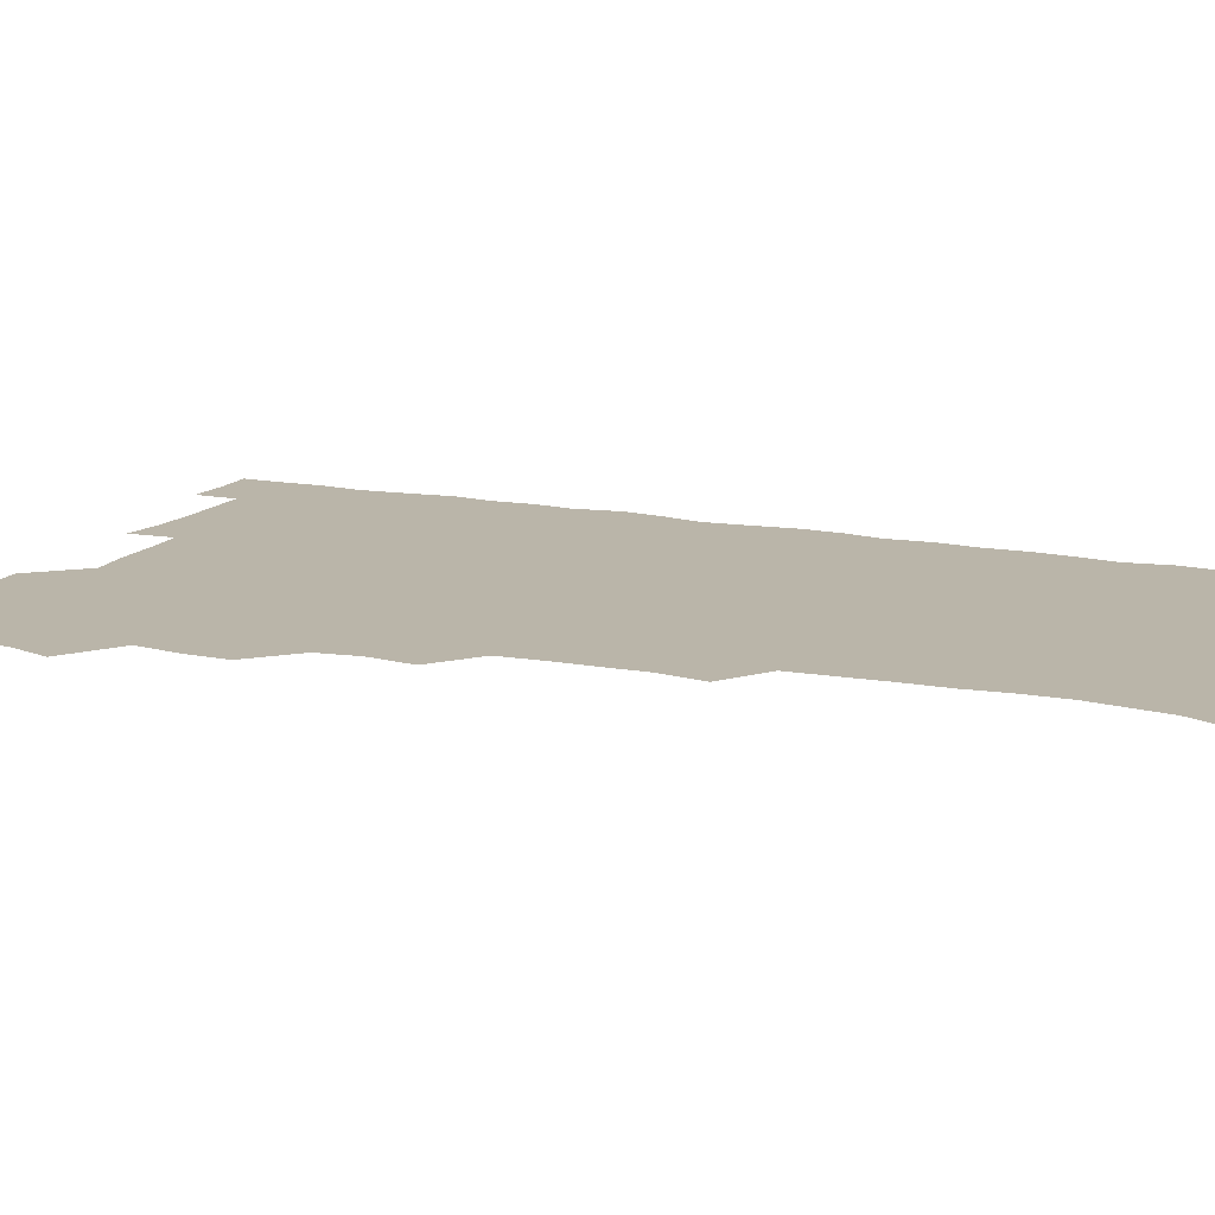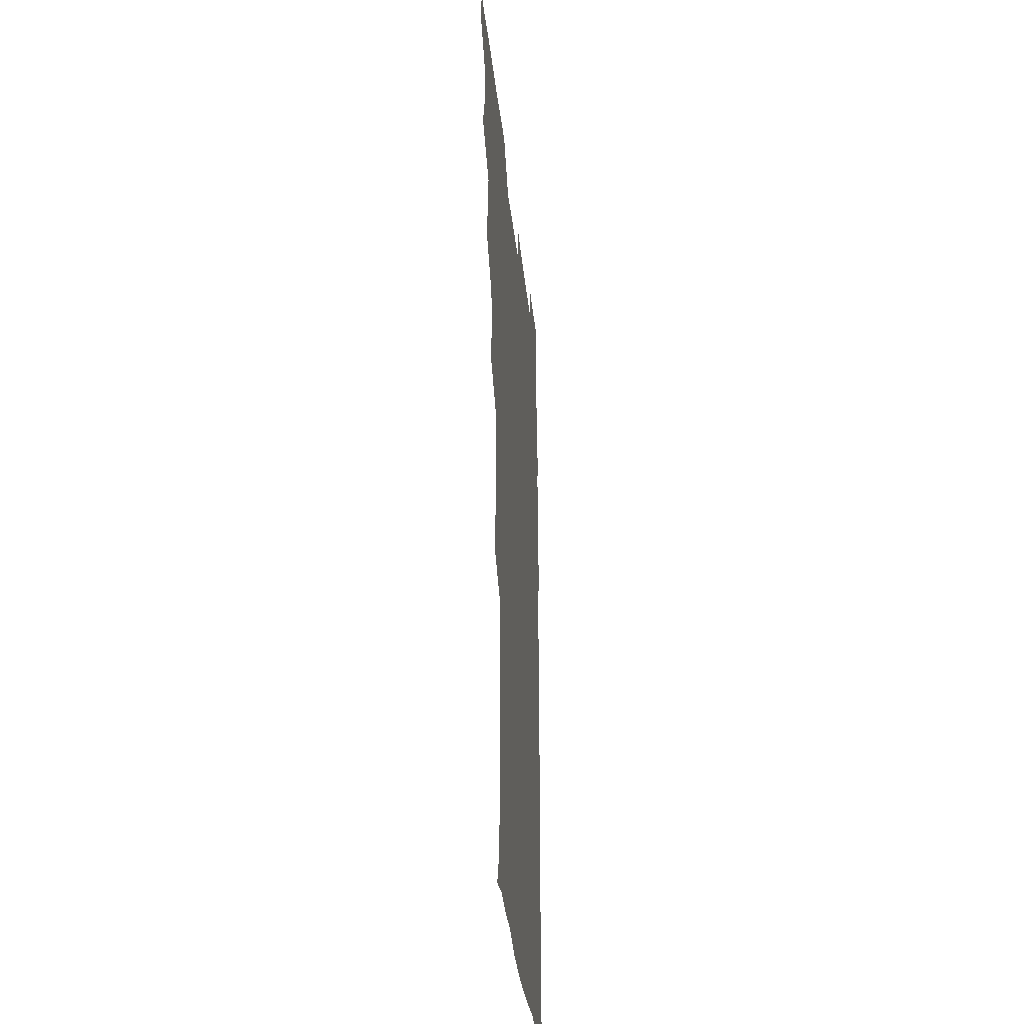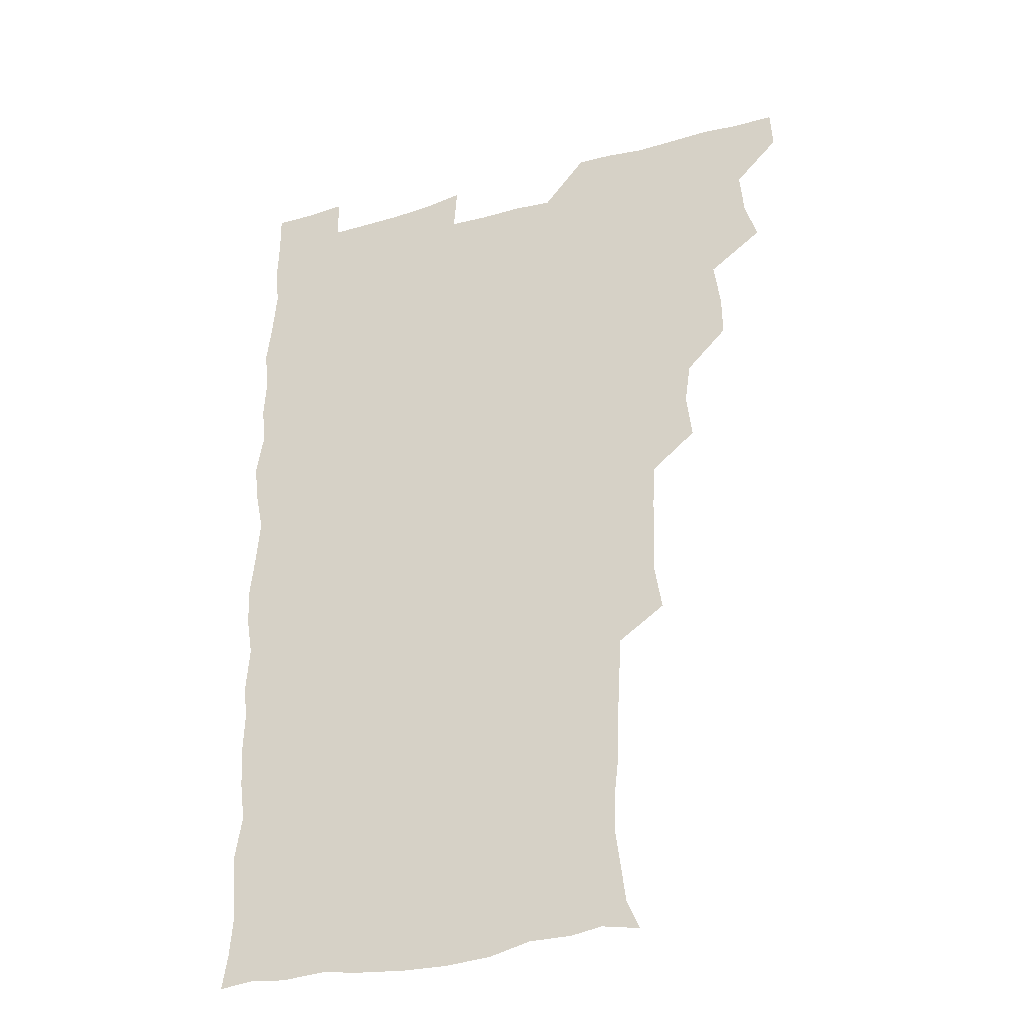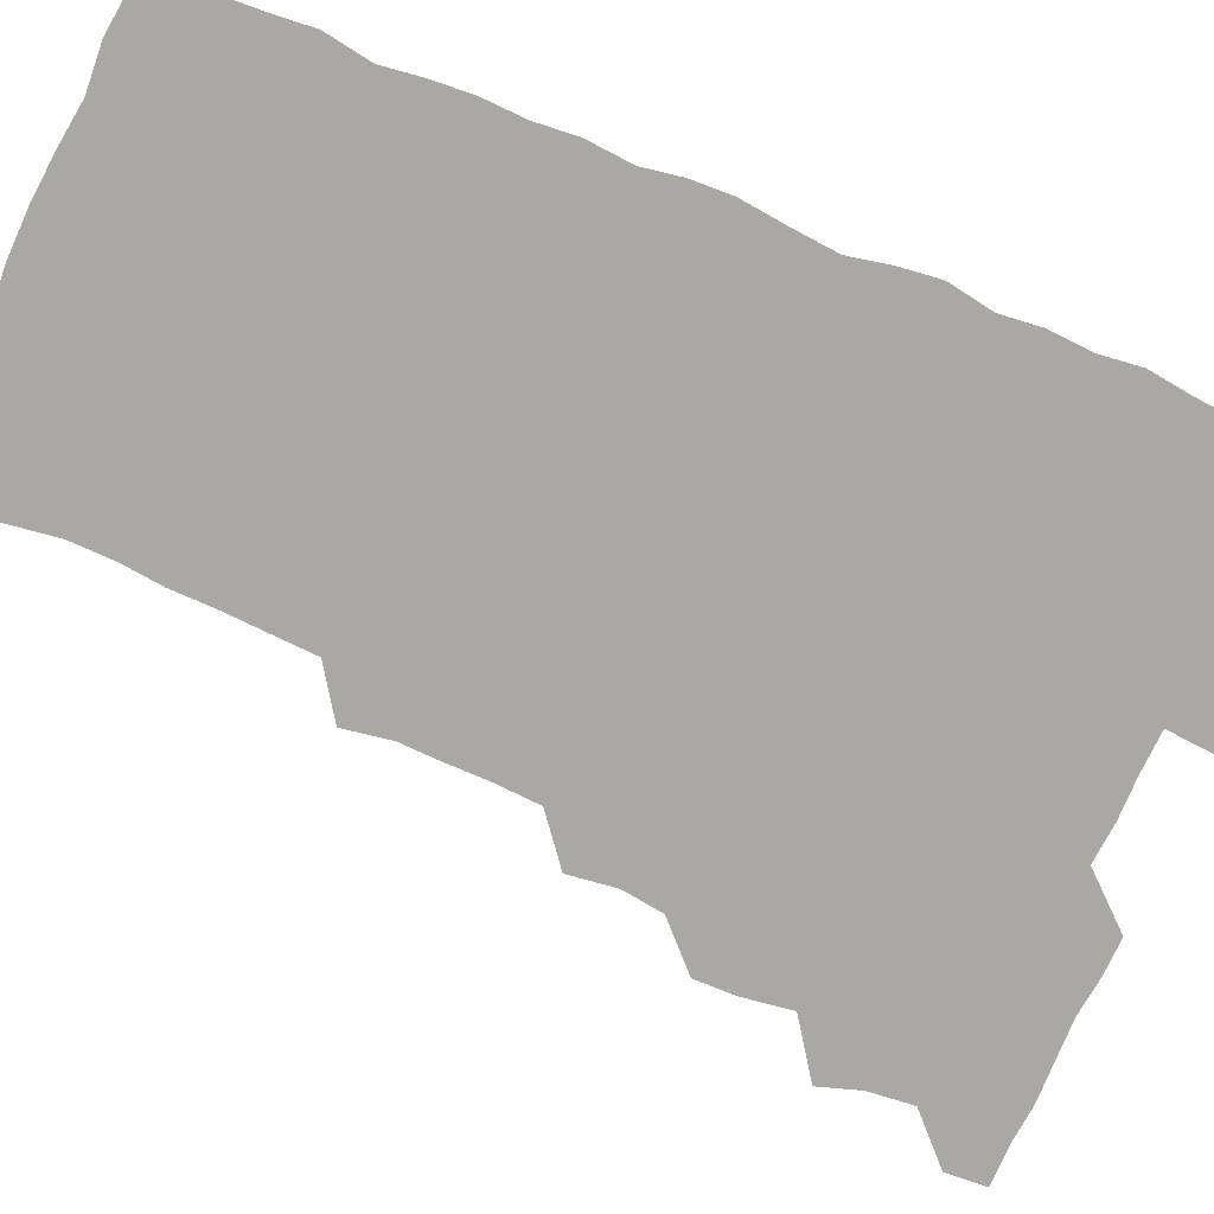
<metadata>
{"format":"obj","ext":"obj","renderer":"f3d","projection":"perspective","resolution":1024,"background":"white","views":[{"elev":13.7,"azim":-65.7,"up":"+Z"},{"elev":-34.1,"azim":-84.1,"up":"+Y"},{"elev":-31.9,"azim":-157.9,"up":"+Y"},{"elev":-74.9,"azim":67.2,"up":"+Z"}]}
</metadata>
<code>
v 480.1 540.9 0
v 481 555.7 0
v 490.4 493.8 0
v 495.1 508.6 0
v 496.5 525 0
v 496.9 540.2 0
v 496.1 555.7 0
v 507.9 447.1 0
v 508.1 462.3 0
v 510.5 479.9 0
v 513.5 496.3 0
v 511.4 510.3 0
v 512.9 525.2 0
v 512.4 539.9 0
v 510.7 557.1 0
v 523.5 399.9 0
v 525.6 417.2 0
v 523.4 432.1 0
v 526.8 450.2 0
v 526.6 465.6 0
v 525.9 480.5 0
v 526.9 495.8 0
v 527.5 510.8 0
v 527.7 525.1 0
v 527.4 539.3 0
v 525.8 556.7 0
v 539.4 323 0
v 542.1 340.1 0
v 541.5 354.6 0
v 541.4 370.3 0
v 540.3 386.7 0
v 540.4 403.4 0
v 540.7 419.4 0
v 543.1 437 0
v 541.3 450.7 0
v 542.4 466.4 0
v 542.7 481.5 0
v 541.5 496 0
v 542.2 510.5 0
v 542.2 525.1 0
v 541.7 539.7 0
v 540.8 556.4 0
v 553 193.5 0
v 557.8 204.5 0
v 559.3 216.3 0
v 561.4 231.7 0
v 561 248 0
v 559.2 263.1 0
v 558.9 279 0
v 558.1 293.8 0
v 557.1 311.2 0
v 557.8 329.2 0
v 557.4 344.1 0
v 557.4 359.4 0
v 557 374.7 0
v 556.6 390.2 0
v 557.3 406.4 0
v 557.1 421.8 0
v 556.9 436.7 0
v 558.3 452.8 0
v 557 466.6 0
v 557.5 481.6 0
v 558.6 496.2 0
v 557.2 510.8 0
v 556.6 525.6 0
v 556.1 540.5 0
v 555.3 558.1 0
v 567.5 196.2 0
v 569.4 206.6 0
v 574.8 224.4 0
v 575.1 239.6 0
v 574.8 254.5 0
v 574.6 270.1 0
v 573.3 284.1 0
v 571.9 298.1 0
v 573.3 316.7 0
v 573.2 332.1 0
v 573 346.7 0
v 573.2 362.2 0
v 572 376.3 0
v 572.7 392.6 0
v 571.6 406.5 0
v 572.6 422.7 0
v 571.9 437.1 0
v 572.3 452.3 0
v 572.2 467 0
v 572.5 481.8 0
v 572.1 496.3 0
v 572.7 510.5 0
v 571.8 525 0
v 570.7 540.4 0
v 568.9 558.6 0
v 579.2 194.3 0
v 586.6 212.3 0
v 589.3 228.9 0
v 588.6 242.2 0
v 589.7 259.6 0
v 588.6 272.7 0
v 587.6 286.5 0
v 588 303.1 0
v 587.4 317.3 0
v 586.6 331.3 0
v 588.4 349.4 0
v 587.7 362.9 0
v 587 377.4 0
v 587.1 392.8 0
v 587.4 407.9 0
v 587.6 423.2 0
v 586.9 437.3 0
v 586.9 452.3 0
v 587.7 467.8 0
v 587.3 481.8 0
v 586.9 496.3 0
v 586.8 510.8 0
v 586.1 525.8 0
v 585.3 540.3 0
v 595.4 194.5 0
v 601.2 212.3 0
v 602.5 228.5 0
v 602.8 243.6 0
v 602.9 258.5 0
v 602.2 272.5 0
v 602.2 288 0
v 602.1 303.1 0
v 602.1 318.9 0
v 602.6 335.1 0
v 601.9 347.2 0
v 602 363.4 0
v 601.9 378.5 0
v 602.4 394.5 0
v 601.9 407.7 0
v 602 423.1 0
v 601.7 437.6 0
v 601.6 452.3 0
v 601.7 467 0
v 601.8 481.6 0
v 602.1 496.2 0
v 601.7 510.9 0
v 600.8 526.3 0
v 600.2 541.5 0
v 611.4 190.7 0
v 616.1 213.7 0
v 617 229.6 0
v 616.9 243.7 0
v 617 259.4 0
v 616.7 273.3 0
v 616.4 287.4 0
v 616.5 304.1 0
v 616.8 320.2 0
v 616.6 334.6 0
v 616.4 347.9 0
v 616.5 363.5 0
v 616.4 378.2 0
v 616.4 393.5 0
v 616.2 406.8 0
v 616.5 423.5 0
v 616.3 437.5 0
v 616.5 452.8 0
v 616.5 467.3 0
v 616.4 481.6 0
v 616.5 496.2 0
v 616.7 510.7 0
v 617 525 0
v 615.8 541.4 0
v 628.8 189.7 0
v 630.7 212.2 0
v 631.1 229.4 0
v 631.1 244.5 0
v 631.3 259.8 0
v 631.2 273.9 0
v 631.2 289.4 0
v 631.1 304 0
v 631 319.3 0
v 630.9 333.9 0
v 630.9 348.5 0
v 630.9 363.1 0
v 630.9 378.9 0
v 630.8 393.1 0
v 630.9 407.9 0
v 630.9 423.7 0
v 630.9 437.7 0
v 631 452.6 0
v 631 467.1 0
v 631 481.6 0
v 631.2 496.3 0
v 631.3 510.6 0
v 631.5 524.8 0
v 631.1 542.1 0
v 629.8 559 0
v 645.9 190.2 0
v 645.7 213.2 0
v 645.5 229.5 0
v 645.6 243.3 0
v 645.3 259.6 0
v 645.8 274.6 0
v 645.5 289.1 0
v 645.4 305.2 0
v 645.4 319.5 0
v 645.5 333.3 0
v 645.4 347.8 0
v 645.3 363.9 0
v 645.3 378.7 0
v 645.3 393.3 0
v 645.4 408.2 0
v 645.2 423.5 0
v 645.4 437.8 0
v 645.4 452.7 0
v 645.7 467.2 0
v 645.8 482.2 0
v 646 496.5 0
v 646 510.7 0
v 646 525.4 0
v 645.9 540.7 0
v 644.5 556.7 0
v 663.3 191.8 0
v 660.8 212.6 0
v 660.2 228.5 0
v 659.6 243.9 0
v 661.4 255.3 0
v 659.9 273.8 0
v 659.8 288.6 0
v 659.9 303.6 0
v 659.5 319.3 0
v 659.7 334 0
v 659.7 348.6 0
v 659.7 363.8 0
v 659.7 378.6 0
v 659.9 392.9 0
v 659.8 408.1 0
v 660.1 422.7 0
v 660 437.8 0
v 660.5 452 0
v 660.2 467.3 0
v 660.3 481.9 0
v 660.3 496.6 0
v 660.7 511.2 0
v 660.7 525.8 0
v 660.9 540.1 0
v 659.9 555.7 0
v 679.8 194.1 0
v 676.1 211.8 0
v 674.2 229.5 0
v 674.8 242.3 0
v 674.7 257 0
v 673.1 275.9 0
v 674 288.8 0
v 673.4 305.2 0
v 673.4 319.8 0
v 673.7 334 0
v 674.1 348.2 0
v 673.5 364.2 0
v 674.1 378.2 0
v 674.2 392.8 0
v 675.4 406.6 0
v 675 421.9 0
v 674.4 437.7 0
v 674.9 452.1 0
v 674.9 467 0
v 674.3 482.6 0
v 674.8 496.7 0
v 675.1 511.1 0
v 675.5 525.9 0
v 675.5 540.7 0
v 675.4 555.6 0
v 696.1 193.1 0
v 691.4 210.5 0
v 688.1 229.1 0
v 688.7 242.6 0
v 688.1 258.5 0
v 688.6 272.4 0
v 687.7 288.7 0
v 688.4 302.6 0
v 686.8 319.5 0
v 688.6 332.6 0
v 688.4 347.6 0
v 689.3 362 0
v 688.5 377.5 0
v 688.8 392 0
v 689.6 406.4 0
v 689 422.2 0
v 689.8 436.4 0
v 689.5 451.8 0
v 689.6 466.6 0
v 689.2 481.8 0
v 689.8 496.3 0
v 689.8 511.2 0
v 690.2 525.8 0
v 690.4 540.4 0
v 690.6 555.6 0
v 690.7 571.5 0
v 709.7 194.6 0
v 705.7 210 0
v 704.8 224.4 0
v 704.1 239.4 0
v 702.3 256.2 0
v 702.7 270.2 0
v 703.1 285.1 0
v 702.8 300.6 0
v 703.7 314.9 0
v 703.7 330 0
v 703.8 344.9 0
v 705.4 359.1 0
v 704.8 374.6 0
v 704.1 390 0
v 704.4 405 0
v 704.1 420.9 0
v 703.6 436.1 0
v 705.3 450 0
v 705.2 465.3 0
v 703.4 481.4 0
v 705.1 495.5 0
v 704.9 510.5 0
v 704.8 525.7 0
v 704.8 540.2 0
v 705.8 555.5 0
v 705.9 570.5 0
v 722.9 193.2 0
v 720.7 206.2 0
v 719.6 220 0
v 720.3 233.1 0
v 721.5 246.6 0
v 718.7 263.5 0
v 720.5 277.5 0
v 721.5 292.2 0
v 720.9 308.1 0
v 722.1 323 0
v 720.8 339.5 0
v 723.1 353.7 0
v 723.6 368.3 0
v 721.7 384.5 0
v 720.2 401.4 0
v 723.1 415.9 0
v 724.8 430.6 0
v 721.9 447.1 0
v 723.4 461.7 0
v 722.4 477.6 0
v 724 492.1 0
v 721.9 508.3 0
v 720.3 525.1 0
v 721.6 540.4 0
v 721 555.7 0
v 721.1 570.8 0
f 5 6 1
f 1 6 2
f 6 7 2
f 10 11 3
f 3 11 4
f 11 12 4
f 4 12 5
f 12 13 5
f 5 13 6
f 13 14 6
f 6 14 7
f 14 15 7
f 18 19 8
f 8 19 9
f 19 20 9
f 9 20 10
f 20 21 10
f 10 21 11
f 21 22 11
f 11 22 12
f 22 23 12
f 12 23 13
f 23 24 13
f 13 24 14
f 24 25 14
f 14 25 15
f 25 26 15
f 31 32 16
f 16 32 17
f 32 33 17
f 17 33 18
f 33 34 18
f 18 34 19
f 34 35 19
f 19 35 20
f 35 36 20
f 20 36 21
f 36 37 21
f 21 37 22
f 37 38 22
f 22 38 23
f 38 39 23
f 23 39 24
f 39 40 24
f 24 40 25
f 40 41 25
f 25 41 26
f 41 42 26
f 51 52 27
f 27 52 28
f 52 53 28
f 28 53 29
f 53 54 29
f 29 54 30
f 54 55 30
f 30 55 31
f 55 56 31
f 31 56 32
f 56 57 32
f 32 57 33
f 57 58 33
f 33 58 34
f 58 59 34
f 34 59 35
f 59 60 35
f 35 60 36
f 60 61 36
f 36 61 37
f 61 62 37
f 37 62 38
f 62 63 38
f 38 63 39
f 63 64 39
f 39 64 40
f 64 65 40
f 40 65 41
f 65 66 41
f 41 66 42
f 66 67 42
f 43 68 44
f 68 69 44
f 44 69 45
f 69 70 45
f 45 70 46
f 70 71 46
f 46 71 47
f 71 72 47
f 47 72 48
f 72 73 48
f 48 73 49
f 73 74 49
f 49 74 50
f 74 75 50
f 50 75 51
f 75 76 51
f 51 76 52
f 76 77 52
f 52 77 53
f 77 78 53
f 53 78 54
f 78 79 54
f 54 79 55
f 79 80 55
f 55 80 56
f 80 81 56
f 56 81 57
f 81 82 57
f 57 82 58
f 82 83 58
f 58 83 59
f 83 84 59
f 59 84 60
f 84 85 60
f 60 85 61
f 85 86 61
f 61 86 62
f 86 87 62
f 62 87 63
f 87 88 63
f 63 88 64
f 88 89 64
f 64 89 65
f 89 90 65
f 65 90 66
f 90 91 66
f 66 91 67
f 91 92 67
f 68 93 69
f 93 94 69
f 69 94 70
f 94 95 70
f 70 95 71
f 95 96 71
f 71 96 72
f 96 97 72
f 72 97 73
f 97 98 73
f 73 98 74
f 98 99 74
f 74 99 75
f 99 100 75
f 75 100 76
f 100 101 76
f 76 101 77
f 101 102 77
f 77 102 78
f 102 103 78
f 78 103 79
f 103 104 79
f 79 104 80
f 104 105 80
f 80 105 81
f 105 106 81
f 81 106 82
f 106 107 82
f 82 107 83
f 107 108 83
f 83 108 84
f 108 109 84
f 84 109 85
f 109 110 85
f 85 110 86
f 110 111 86
f 86 111 87
f 111 112 87
f 87 112 88
f 112 113 88
f 88 113 89
f 113 114 89
f 89 114 90
f 114 115 90
f 90 115 91
f 115 116 91
f 91 116 92
f 93 117 94
f 117 118 94
f 94 118 95
f 118 119 95
f 95 119 96
f 119 120 96
f 96 120 97
f 120 121 97
f 97 121 98
f 121 122 98
f 98 122 99
f 122 123 99
f 99 123 100
f 123 124 100
f 100 124 101
f 124 125 101
f 101 125 102
f 125 126 102
f 102 126 103
f 126 127 103
f 103 127 104
f 127 128 104
f 104 128 105
f 128 129 105
f 105 129 106
f 129 130 106
f 106 130 107
f 130 131 107
f 107 131 108
f 131 132 108
f 108 132 109
f 132 133 109
f 109 133 110
f 133 134 110
f 110 134 111
f 134 135 111
f 111 135 112
f 135 136 112
f 112 136 113
f 136 137 113
f 113 137 114
f 137 138 114
f 114 138 115
f 138 139 115
f 115 139 116
f 139 140 116
f 117 141 118
f 141 142 118
f 118 142 119
f 142 143 119
f 119 143 120
f 143 144 120
f 120 144 121
f 144 145 121
f 121 145 122
f 145 146 122
f 122 146 123
f 146 147 123
f 123 147 124
f 147 148 124
f 124 148 125
f 148 149 125
f 125 149 126
f 149 150 126
f 126 150 127
f 150 151 127
f 127 151 128
f 151 152 128
f 128 152 129
f 152 153 129
f 129 153 130
f 153 154 130
f 130 154 131
f 154 155 131
f 131 155 132
f 155 156 132
f 132 156 133
f 156 157 133
f 133 157 134
f 157 158 134
f 134 158 135
f 158 159 135
f 135 159 136
f 159 160 136
f 136 160 137
f 160 161 137
f 137 161 138
f 161 162 138
f 138 162 139
f 162 163 139
f 139 163 140
f 163 164 140
f 141 165 142
f 165 166 142
f 142 166 143
f 166 167 143
f 143 167 144
f 167 168 144
f 144 168 145
f 168 169 145
f 145 169 146
f 169 170 146
f 146 170 147
f 170 171 147
f 147 171 148
f 171 172 148
f 148 172 149
f 172 173 149
f 149 173 150
f 173 174 150
f 150 174 151
f 174 175 151
f 151 175 152
f 175 176 152
f 152 176 153
f 176 177 153
f 153 177 154
f 177 178 154
f 154 178 155
f 178 179 155
f 155 179 156
f 179 180 156
f 156 180 157
f 180 181 157
f 157 181 158
f 181 182 158
f 158 182 159
f 182 183 159
f 159 183 160
f 183 184 160
f 160 184 161
f 184 185 161
f 161 185 162
f 185 186 162
f 162 186 163
f 186 187 163
f 163 187 164
f 187 188 164
f 165 190 166
f 190 191 166
f 166 191 167
f 191 192 167
f 167 192 168
f 192 193 168
f 168 193 169
f 193 194 169
f 169 194 170
f 194 195 170
f 170 195 171
f 195 196 171
f 171 196 172
f 196 197 172
f 172 197 173
f 197 198 173
f 173 198 174
f 198 199 174
f 174 199 175
f 199 200 175
f 175 200 176
f 200 201 176
f 176 201 177
f 201 202 177
f 177 202 178
f 202 203 178
f 178 203 179
f 203 204 179
f 179 204 180
f 204 205 180
f 180 205 181
f 205 206 181
f 181 206 182
f 206 207 182
f 182 207 183
f 207 208 183
f 183 208 184
f 208 209 184
f 184 209 185
f 209 210 185
f 185 210 186
f 210 211 186
f 186 211 187
f 211 212 187
f 187 212 188
f 212 213 188
f 188 213 189
f 213 214 189
f 190 215 191
f 215 216 191
f 191 216 192
f 216 217 192
f 192 217 193
f 217 218 193
f 193 218 194
f 218 219 194
f 194 219 195
f 219 220 195
f 195 220 196
f 220 221 196
f 196 221 197
f 221 222 197
f 197 222 198
f 222 223 198
f 198 223 199
f 223 224 199
f 199 224 200
f 224 225 200
f 200 225 201
f 225 226 201
f 201 226 202
f 226 227 202
f 202 227 203
f 227 228 203
f 203 228 204
f 228 229 204
f 204 229 205
f 229 230 205
f 205 230 206
f 230 231 206
f 206 231 207
f 231 232 207
f 207 232 208
f 232 233 208
f 208 233 209
f 233 234 209
f 209 234 210
f 234 235 210
f 210 235 211
f 235 236 211
f 211 236 212
f 236 237 212
f 212 237 213
f 237 238 213
f 213 238 214
f 238 239 214
f 215 240 216
f 240 241 216
f 216 241 217
f 241 242 217
f 217 242 218
f 242 243 218
f 218 243 219
f 243 244 219
f 219 244 220
f 244 245 220
f 220 245 221
f 245 246 221
f 221 246 222
f 246 247 222
f 222 247 223
f 247 248 223
f 223 248 224
f 248 249 224
f 224 249 225
f 249 250 225
f 225 250 226
f 250 251 226
f 226 251 227
f 251 252 227
f 227 252 228
f 252 253 228
f 228 253 229
f 253 254 229
f 229 254 230
f 254 255 230
f 230 255 231
f 255 256 231
f 231 256 232
f 256 257 232
f 232 257 233
f 257 258 233
f 233 258 234
f 258 259 234
f 234 259 235
f 259 260 235
f 235 260 236
f 260 261 236
f 236 261 237
f 261 262 237
f 237 262 238
f 262 263 238
f 238 263 239
f 263 264 239
f 240 265 241
f 265 266 241
f 241 266 242
f 266 267 242
f 242 267 243
f 267 268 243
f 243 268 244
f 268 269 244
f 244 269 245
f 269 270 245
f 245 270 246
f 270 271 246
f 246 271 247
f 271 272 247
f 247 272 248
f 272 273 248
f 248 273 249
f 273 274 249
f 249 274 250
f 274 275 250
f 250 275 251
f 275 276 251
f 251 276 252
f 276 277 252
f 252 277 253
f 277 278 253
f 253 278 254
f 278 279 254
f 254 279 255
f 279 280 255
f 255 280 256
f 280 281 256
f 256 281 257
f 281 282 257
f 257 282 258
f 282 283 258
f 258 283 259
f 283 284 259
f 259 284 260
f 284 285 260
f 260 285 261
f 285 286 261
f 261 286 262
f 286 287 262
f 262 287 263
f 287 288 263
f 263 288 264
f 288 289 264
f 265 291 266
f 291 292 266
f 266 292 267
f 292 293 267
f 267 293 268
f 293 294 268
f 268 294 269
f 294 295 269
f 269 295 270
f 295 296 270
f 270 296 271
f 296 297 271
f 271 297 272
f 297 298 272
f 272 298 273
f 298 299 273
f 273 299 274
f 299 300 274
f 274 300 275
f 300 301 275
f 275 301 276
f 301 302 276
f 276 302 277
f 302 303 277
f 277 303 278
f 303 304 278
f 278 304 279
f 304 305 279
f 279 305 280
f 305 306 280
f 280 306 281
f 306 307 281
f 281 307 282
f 307 308 282
f 282 308 283
f 308 309 283
f 283 309 284
f 309 310 284
f 284 310 285
f 310 311 285
f 285 311 286
f 311 312 286
f 286 312 287
f 312 313 287
f 287 313 288
f 313 314 288
f 288 314 289
f 314 315 289
f 289 315 290
f 315 316 290
f 291 317 292
f 317 318 292
f 292 318 293
f 318 319 293
f 293 319 294
f 319 320 294
f 294 320 295
f 320 321 295
f 295 321 296
f 321 322 296
f 296 322 297
f 322 323 297
f 297 323 298
f 323 324 298
f 298 324 299
f 324 325 299
f 299 325 300
f 325 326 300
f 300 326 301
f 326 327 301
f 301 327 302
f 327 328 302
f 302 328 303
f 328 329 303
f 303 329 304
f 329 330 304
f 304 330 305
f 330 331 305
f 305 331 306
f 331 332 306
f 306 332 307
f 332 333 307
f 307 333 308
f 333 334 308
f 308 334 309
f 334 335 309
f 309 335 310
f 335 336 310
f 310 336 311
f 336 337 311
f 311 337 312
f 337 338 312
f 312 338 313
f 338 339 313
f 313 339 314
f 339 340 314
f 314 340 315
f 340 341 315
f 315 341 316
f 341 342 316

</code>
